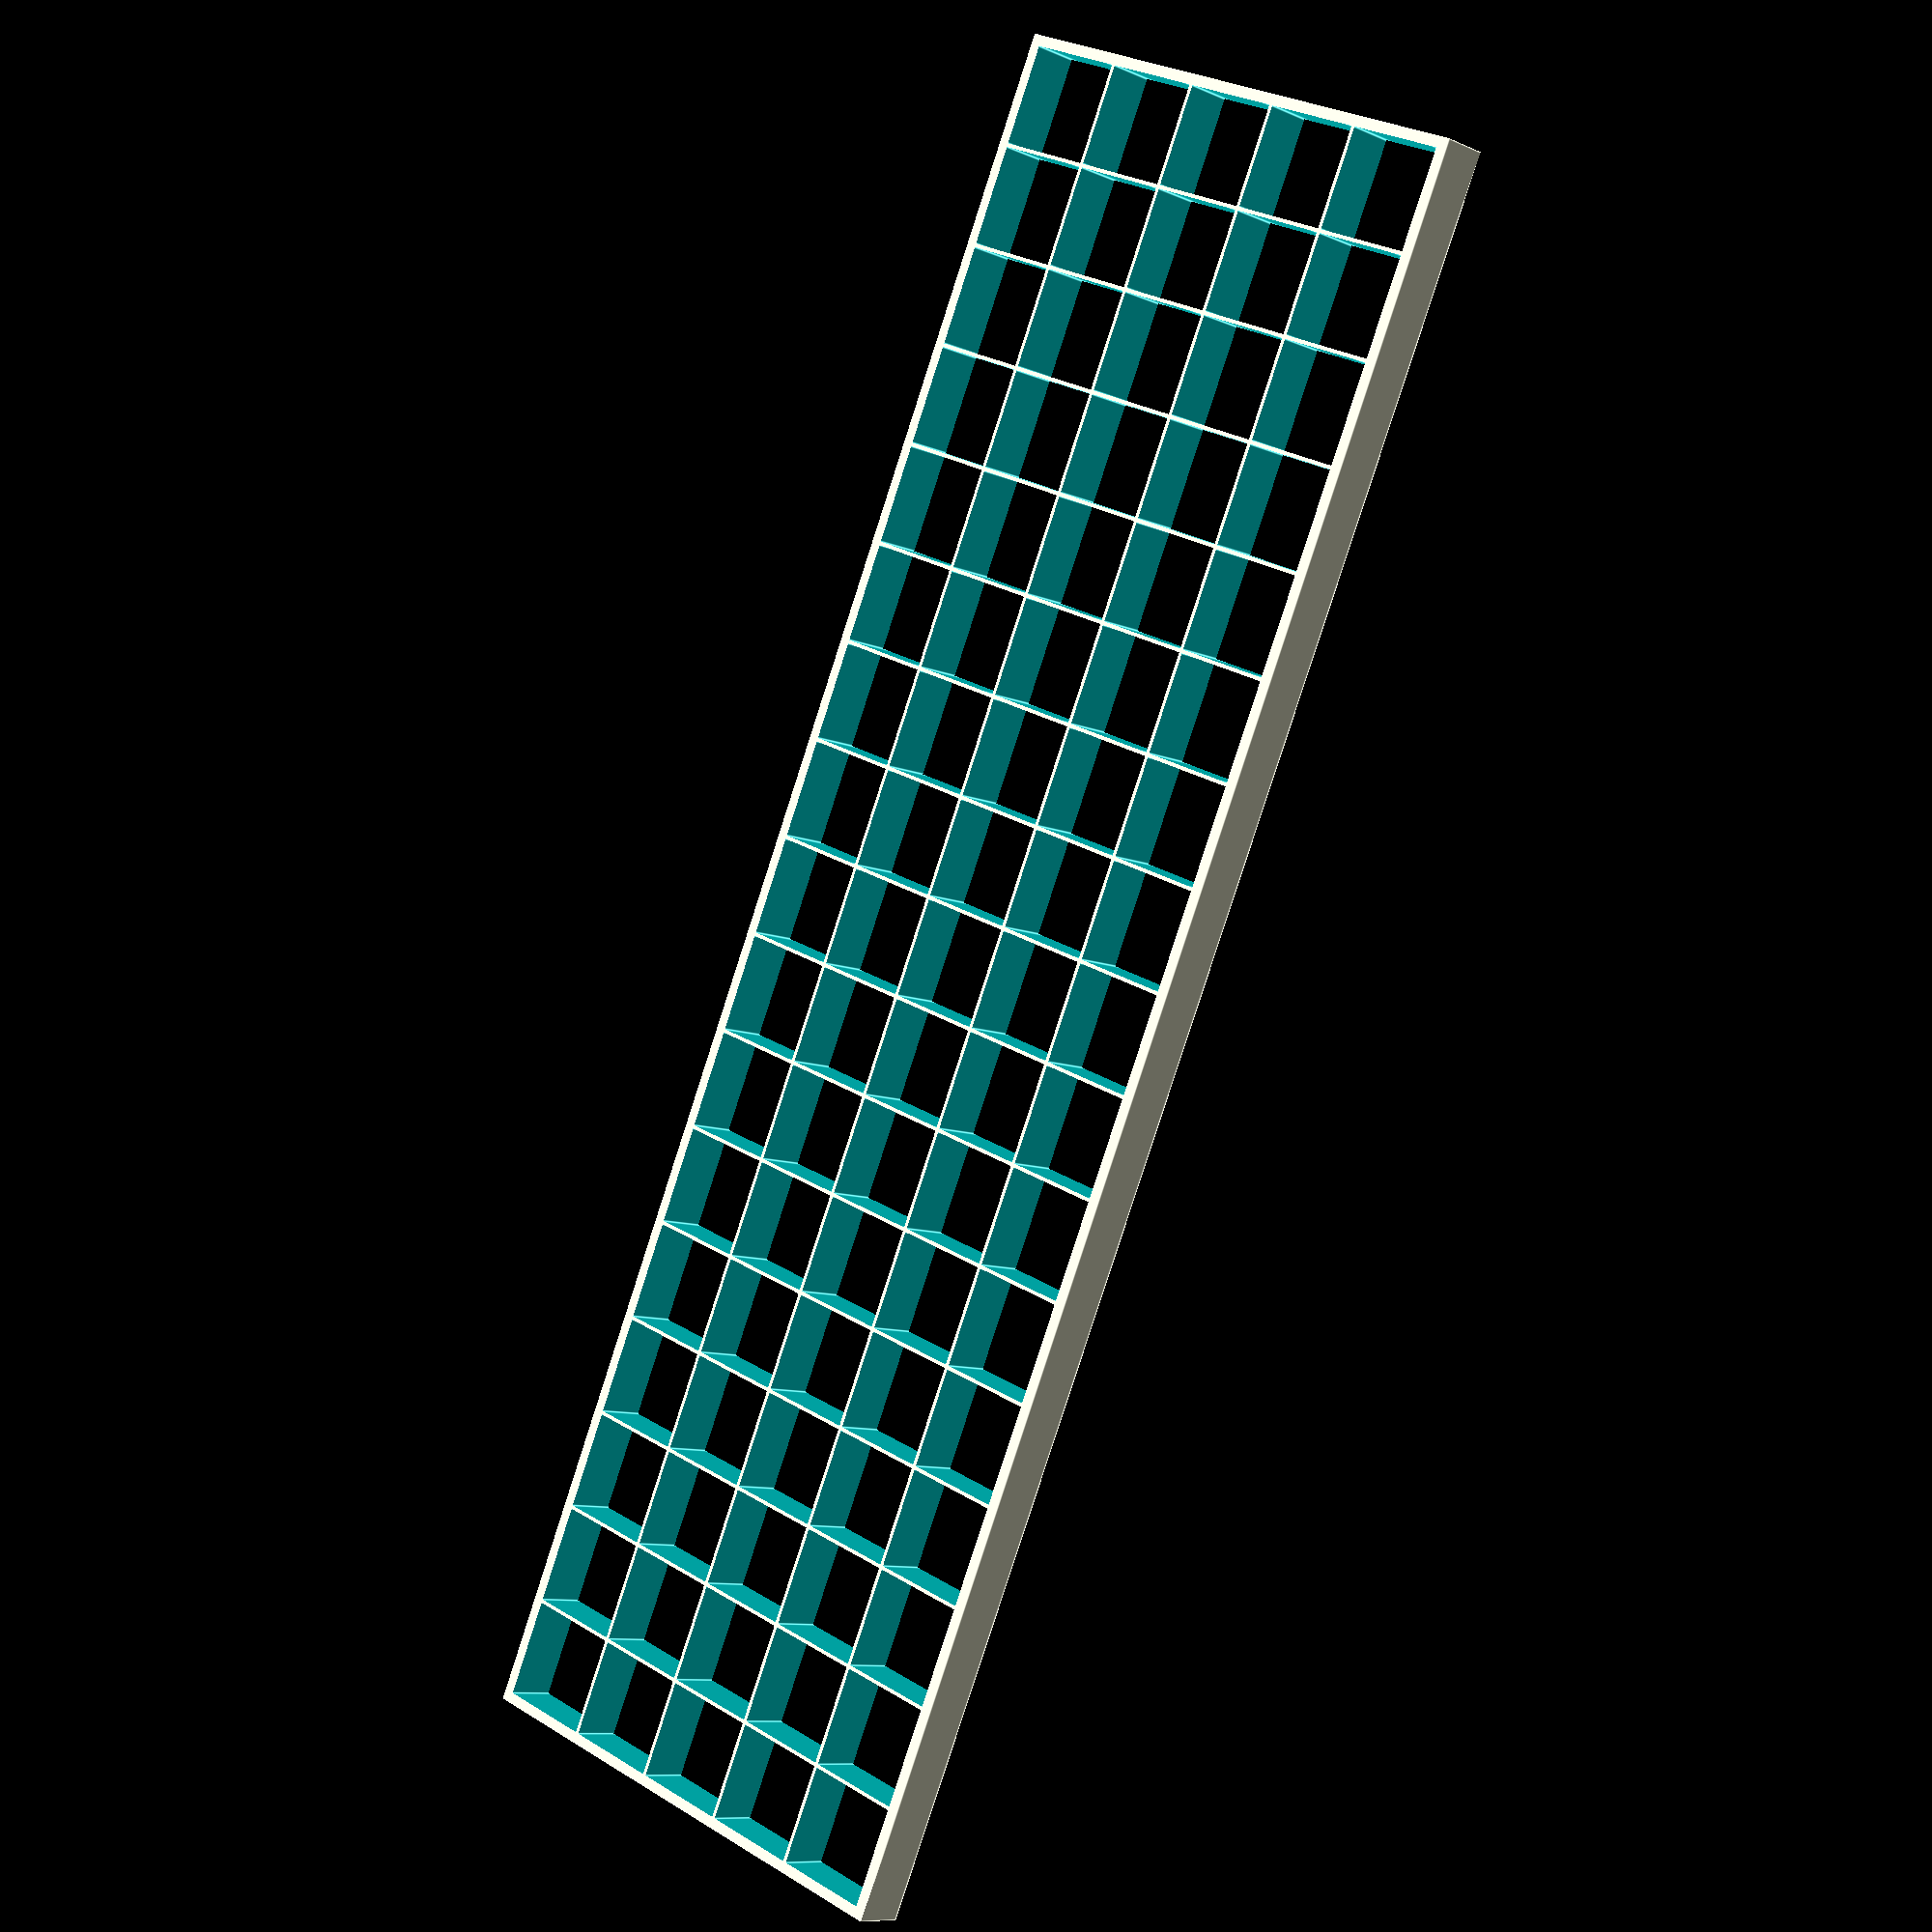
<openscad>
cellHorPeriod = 10;
cellVertPeriod = 10;
bordHorThick = 0.7;
bordVertThick = 0.7;
horThick = 0.7;
verThick = 0.7;
horCells = 17;
vertCells = 5;
gridHeight = 5;

difference() {
	cube([horCells*cellHorPeriod+horThick/2+2*bordVertThick,vertCells*cellVertPeriod+verThick/2+2*bordHorThick,gridHeight]);

    for (i = [0:horCells-1]) {
        for (j = [0:vertCells-1]) {
            translate([i*cellHorPeriod + horThick/2 + bordVertThick, j*cellVertPeriod + verThick/2 + bordHorThick, -gridHeight]) {
                cube([cellHorPeriod - horThick/2, cellVertPeriod - verThick/2, gridHeight*3]);
            }
        }
    }

}
</openscad>
<views>
elev=189.0 azim=293.6 roll=140.1 proj=p view=edges
</views>
